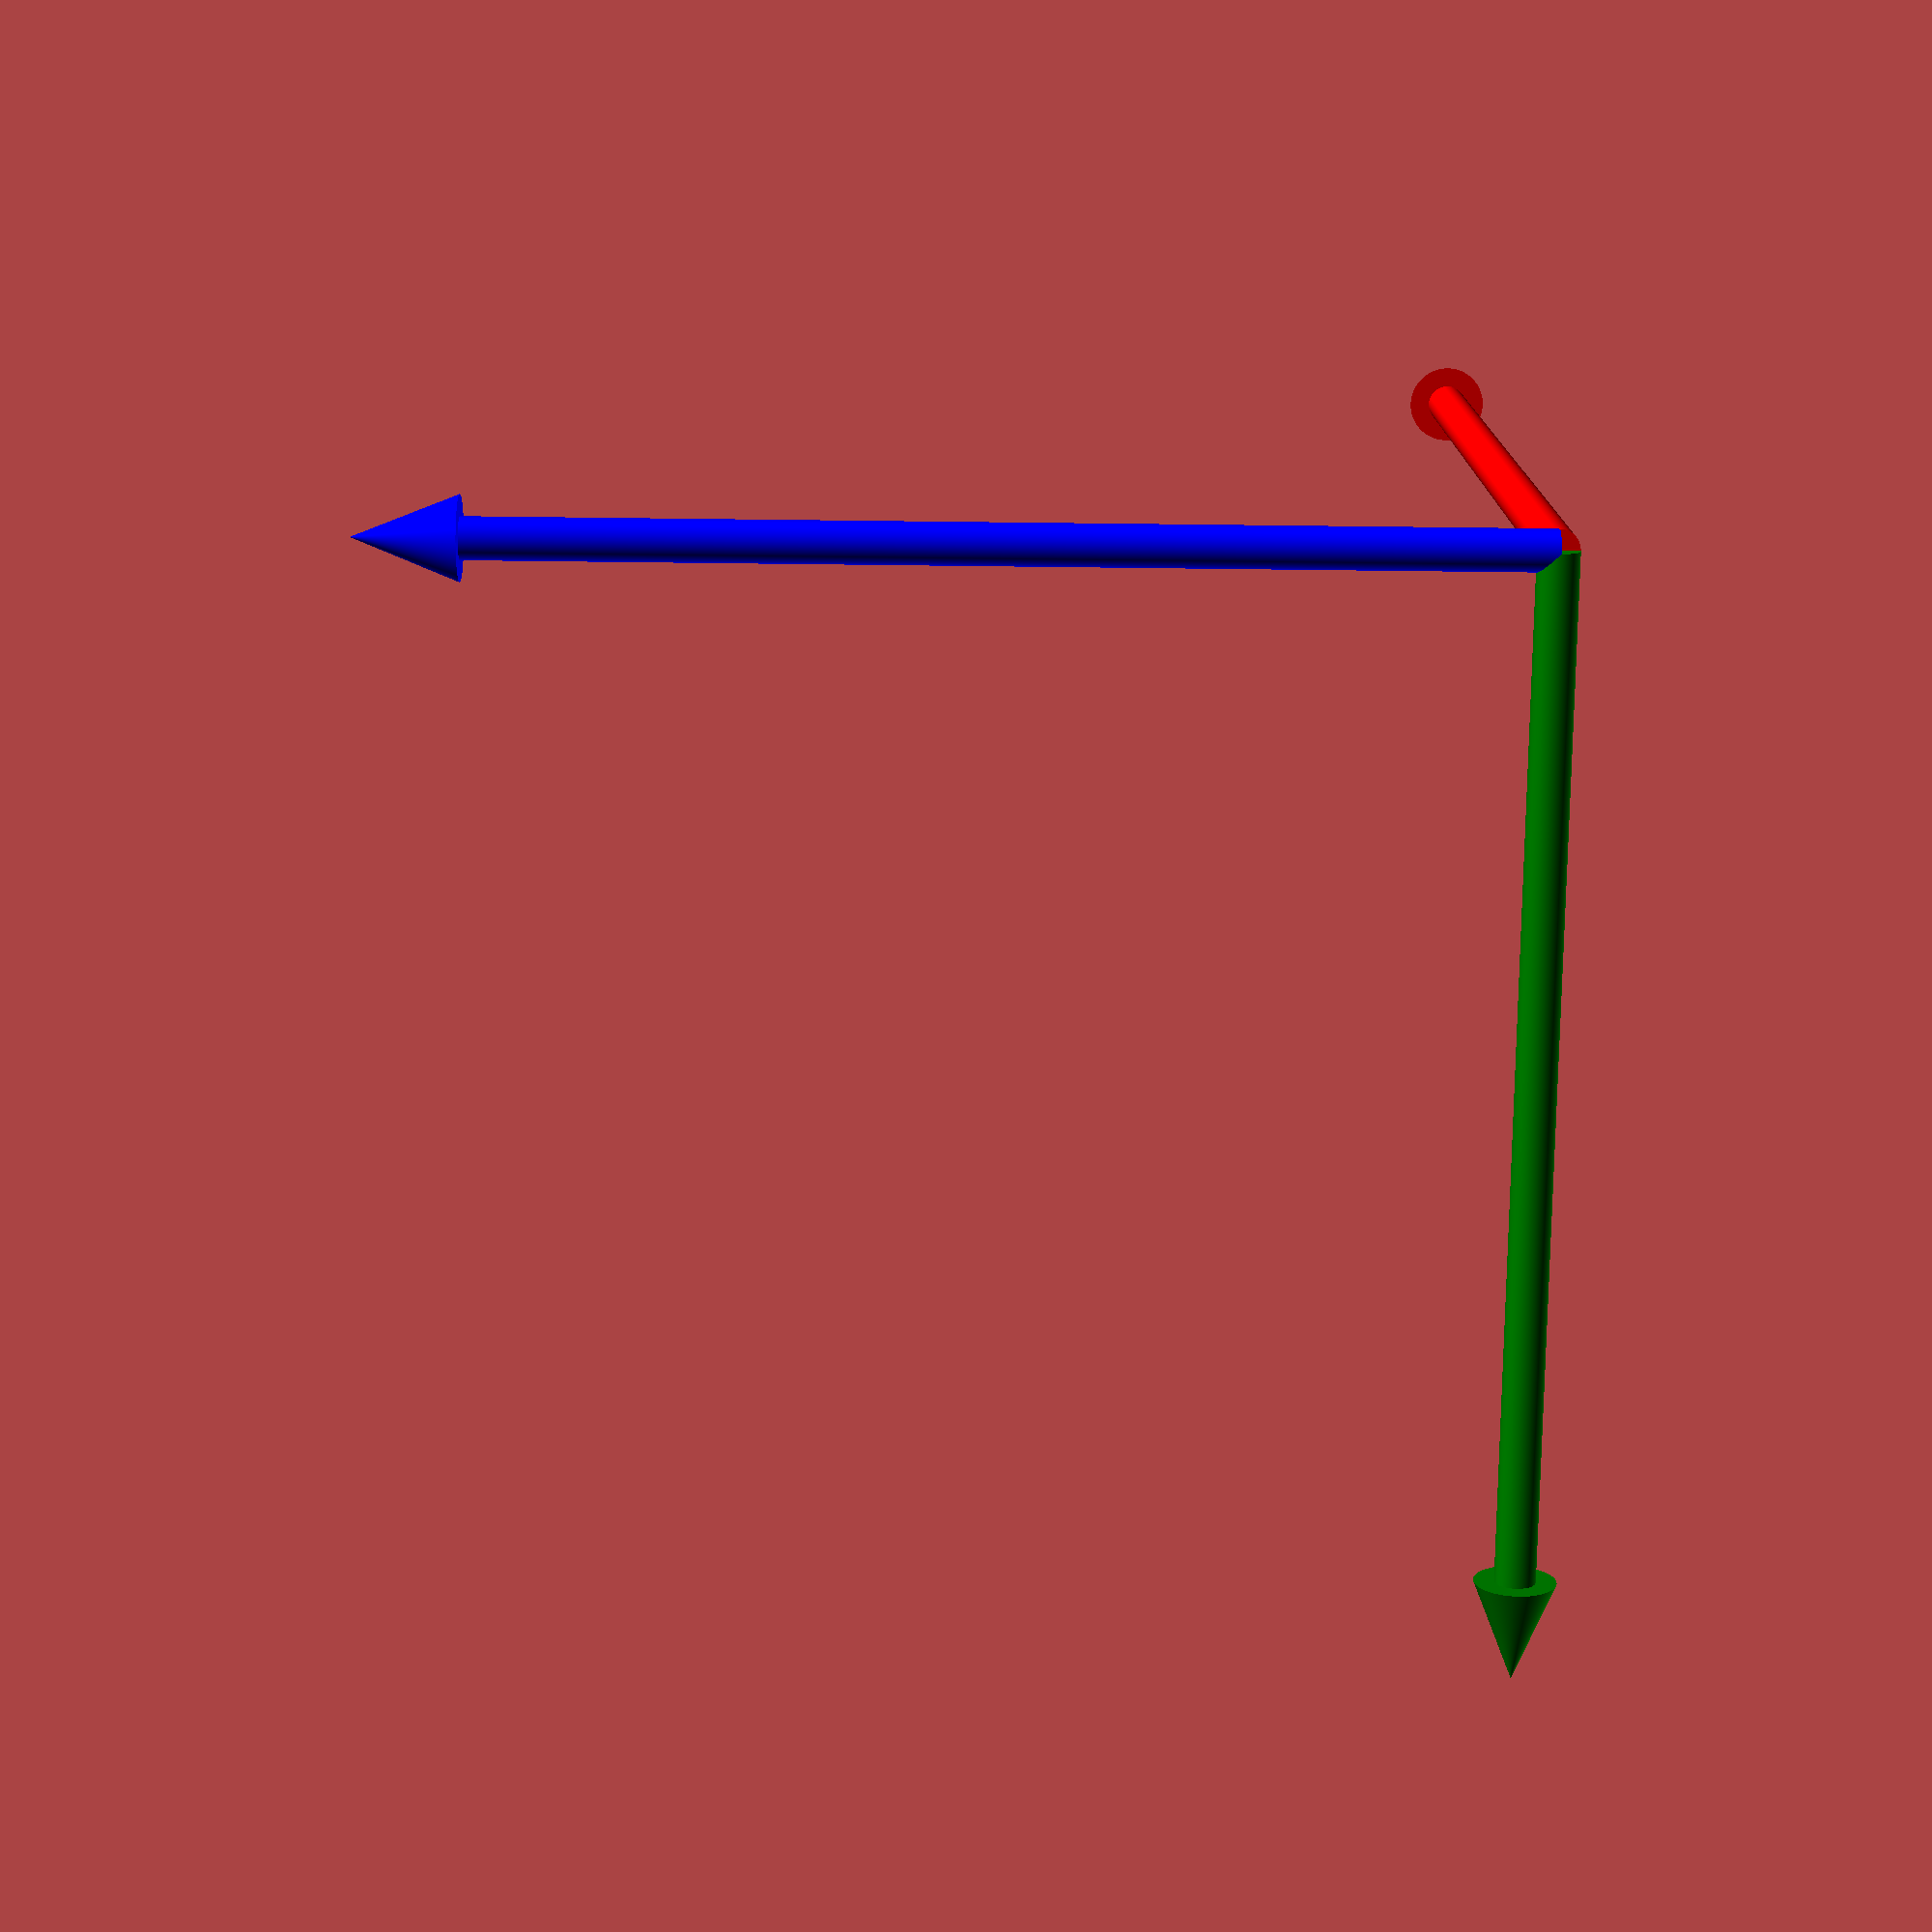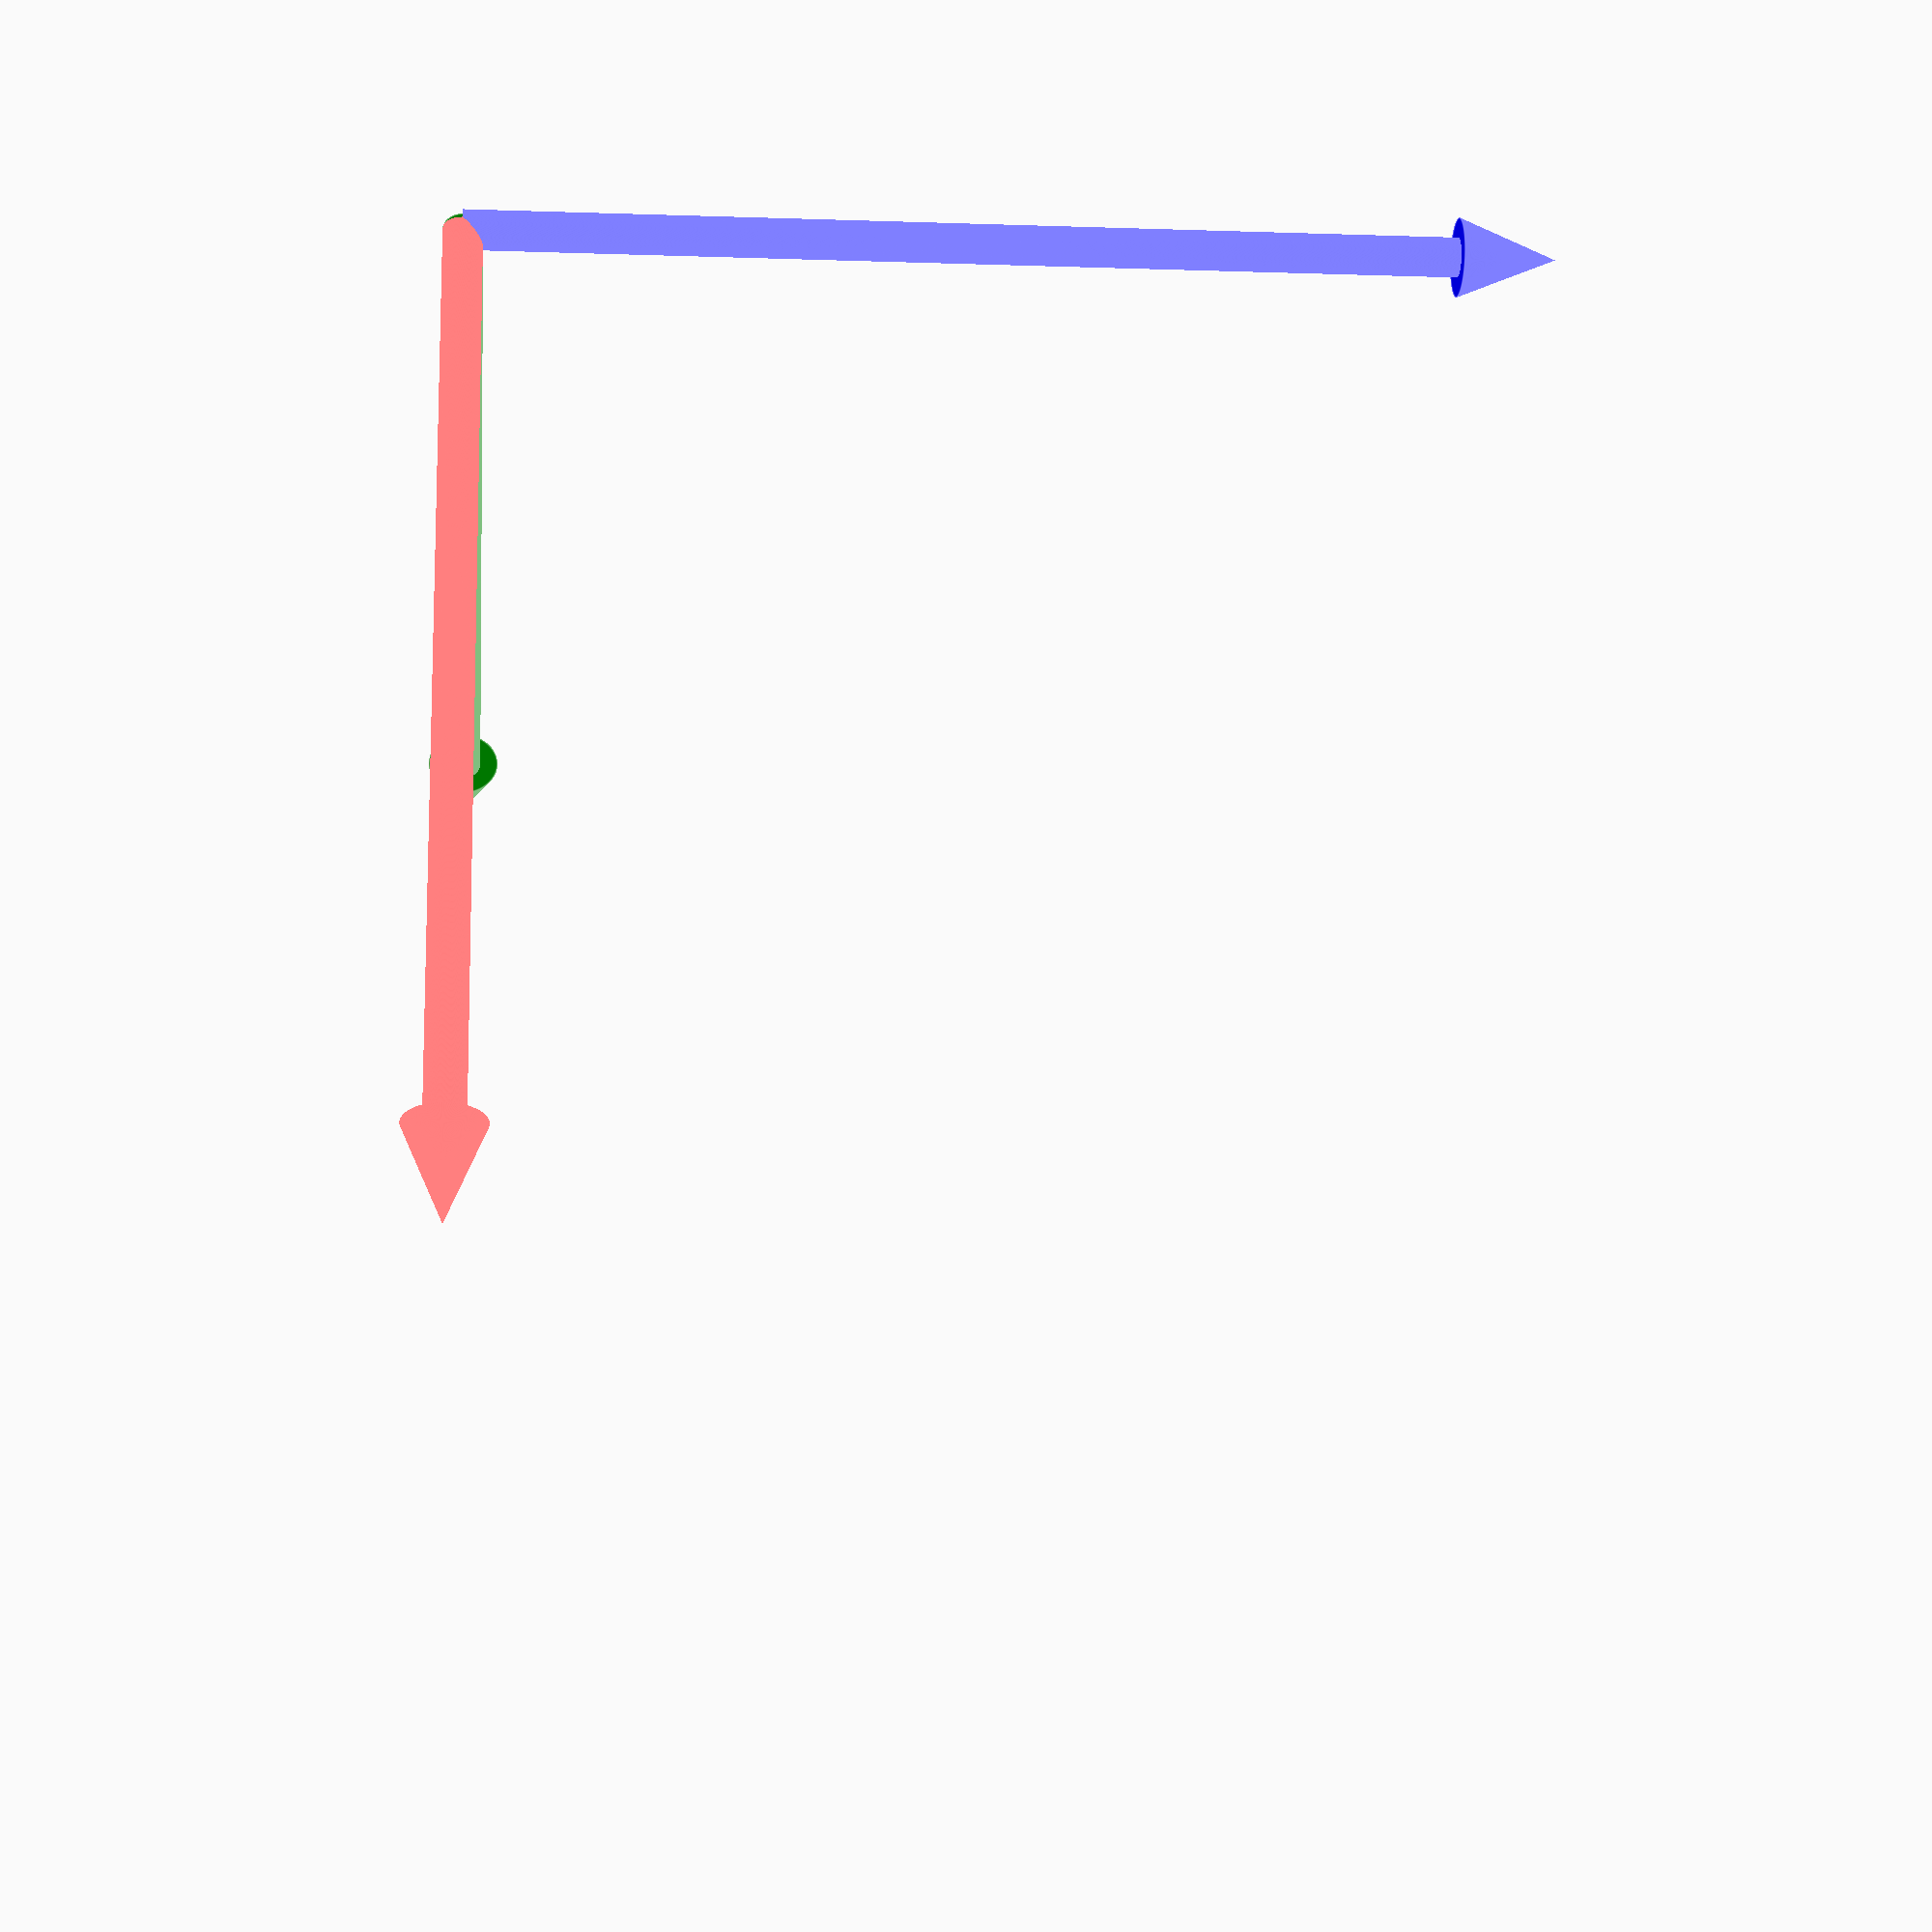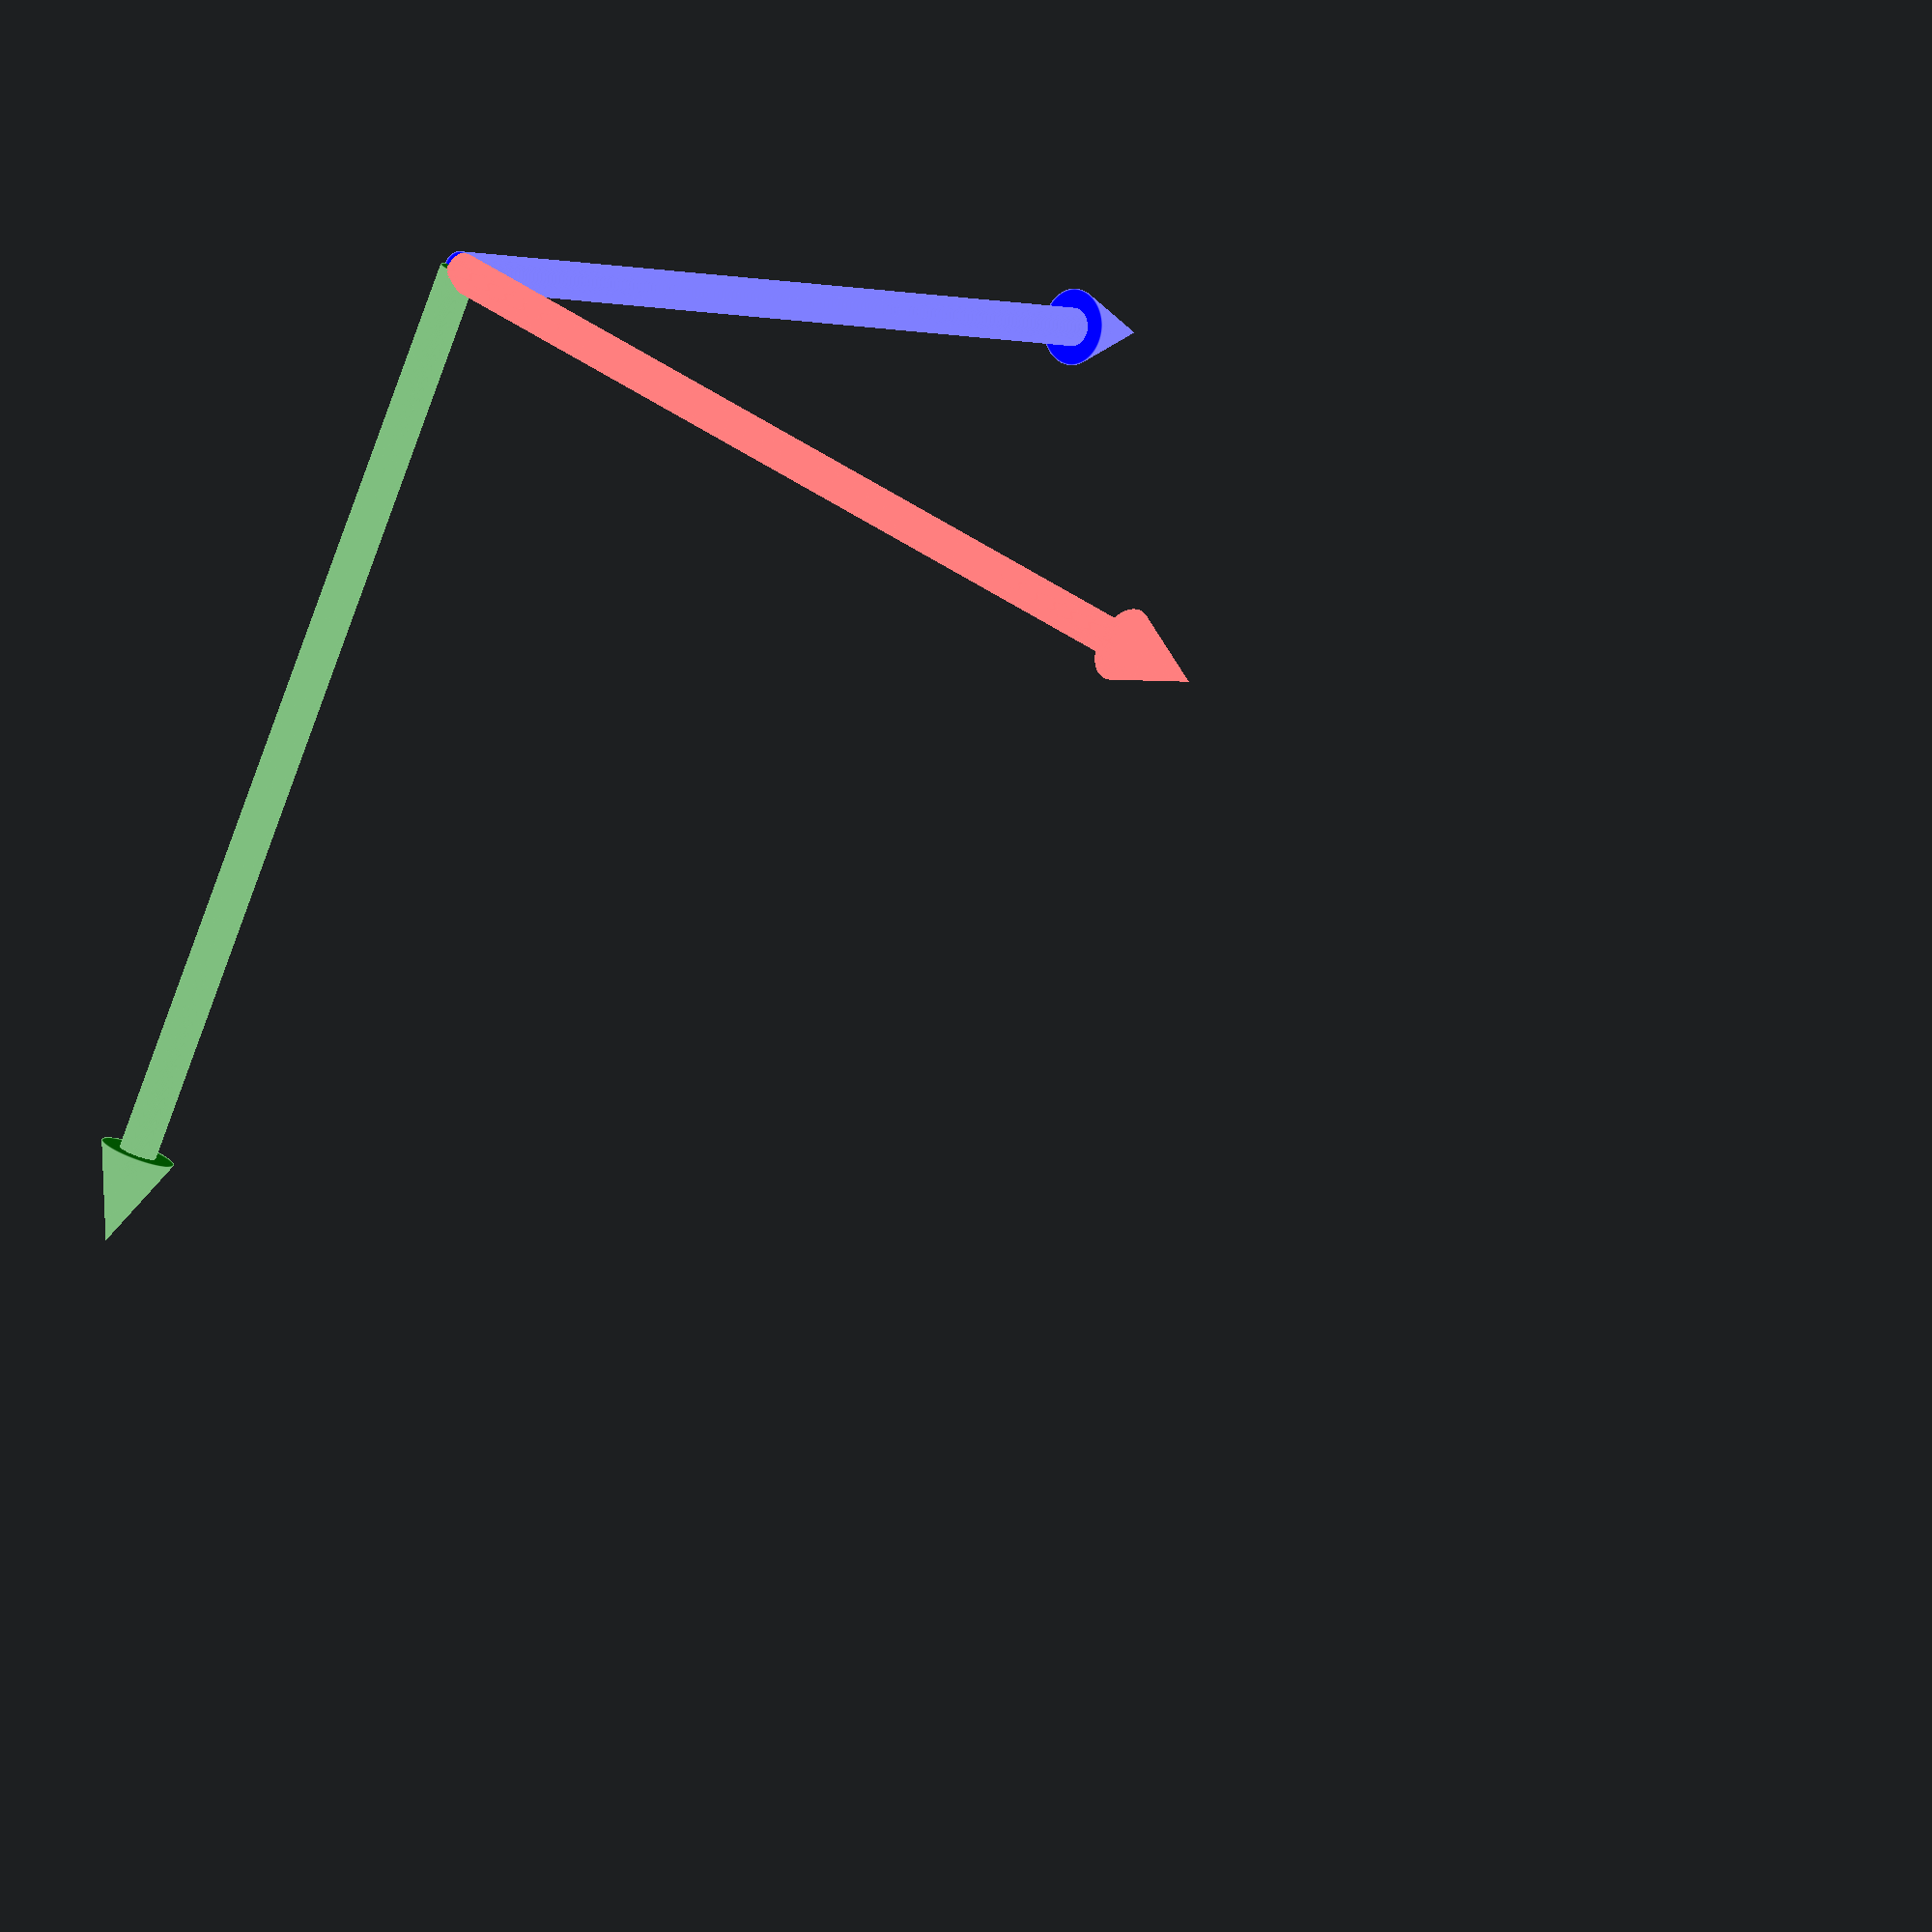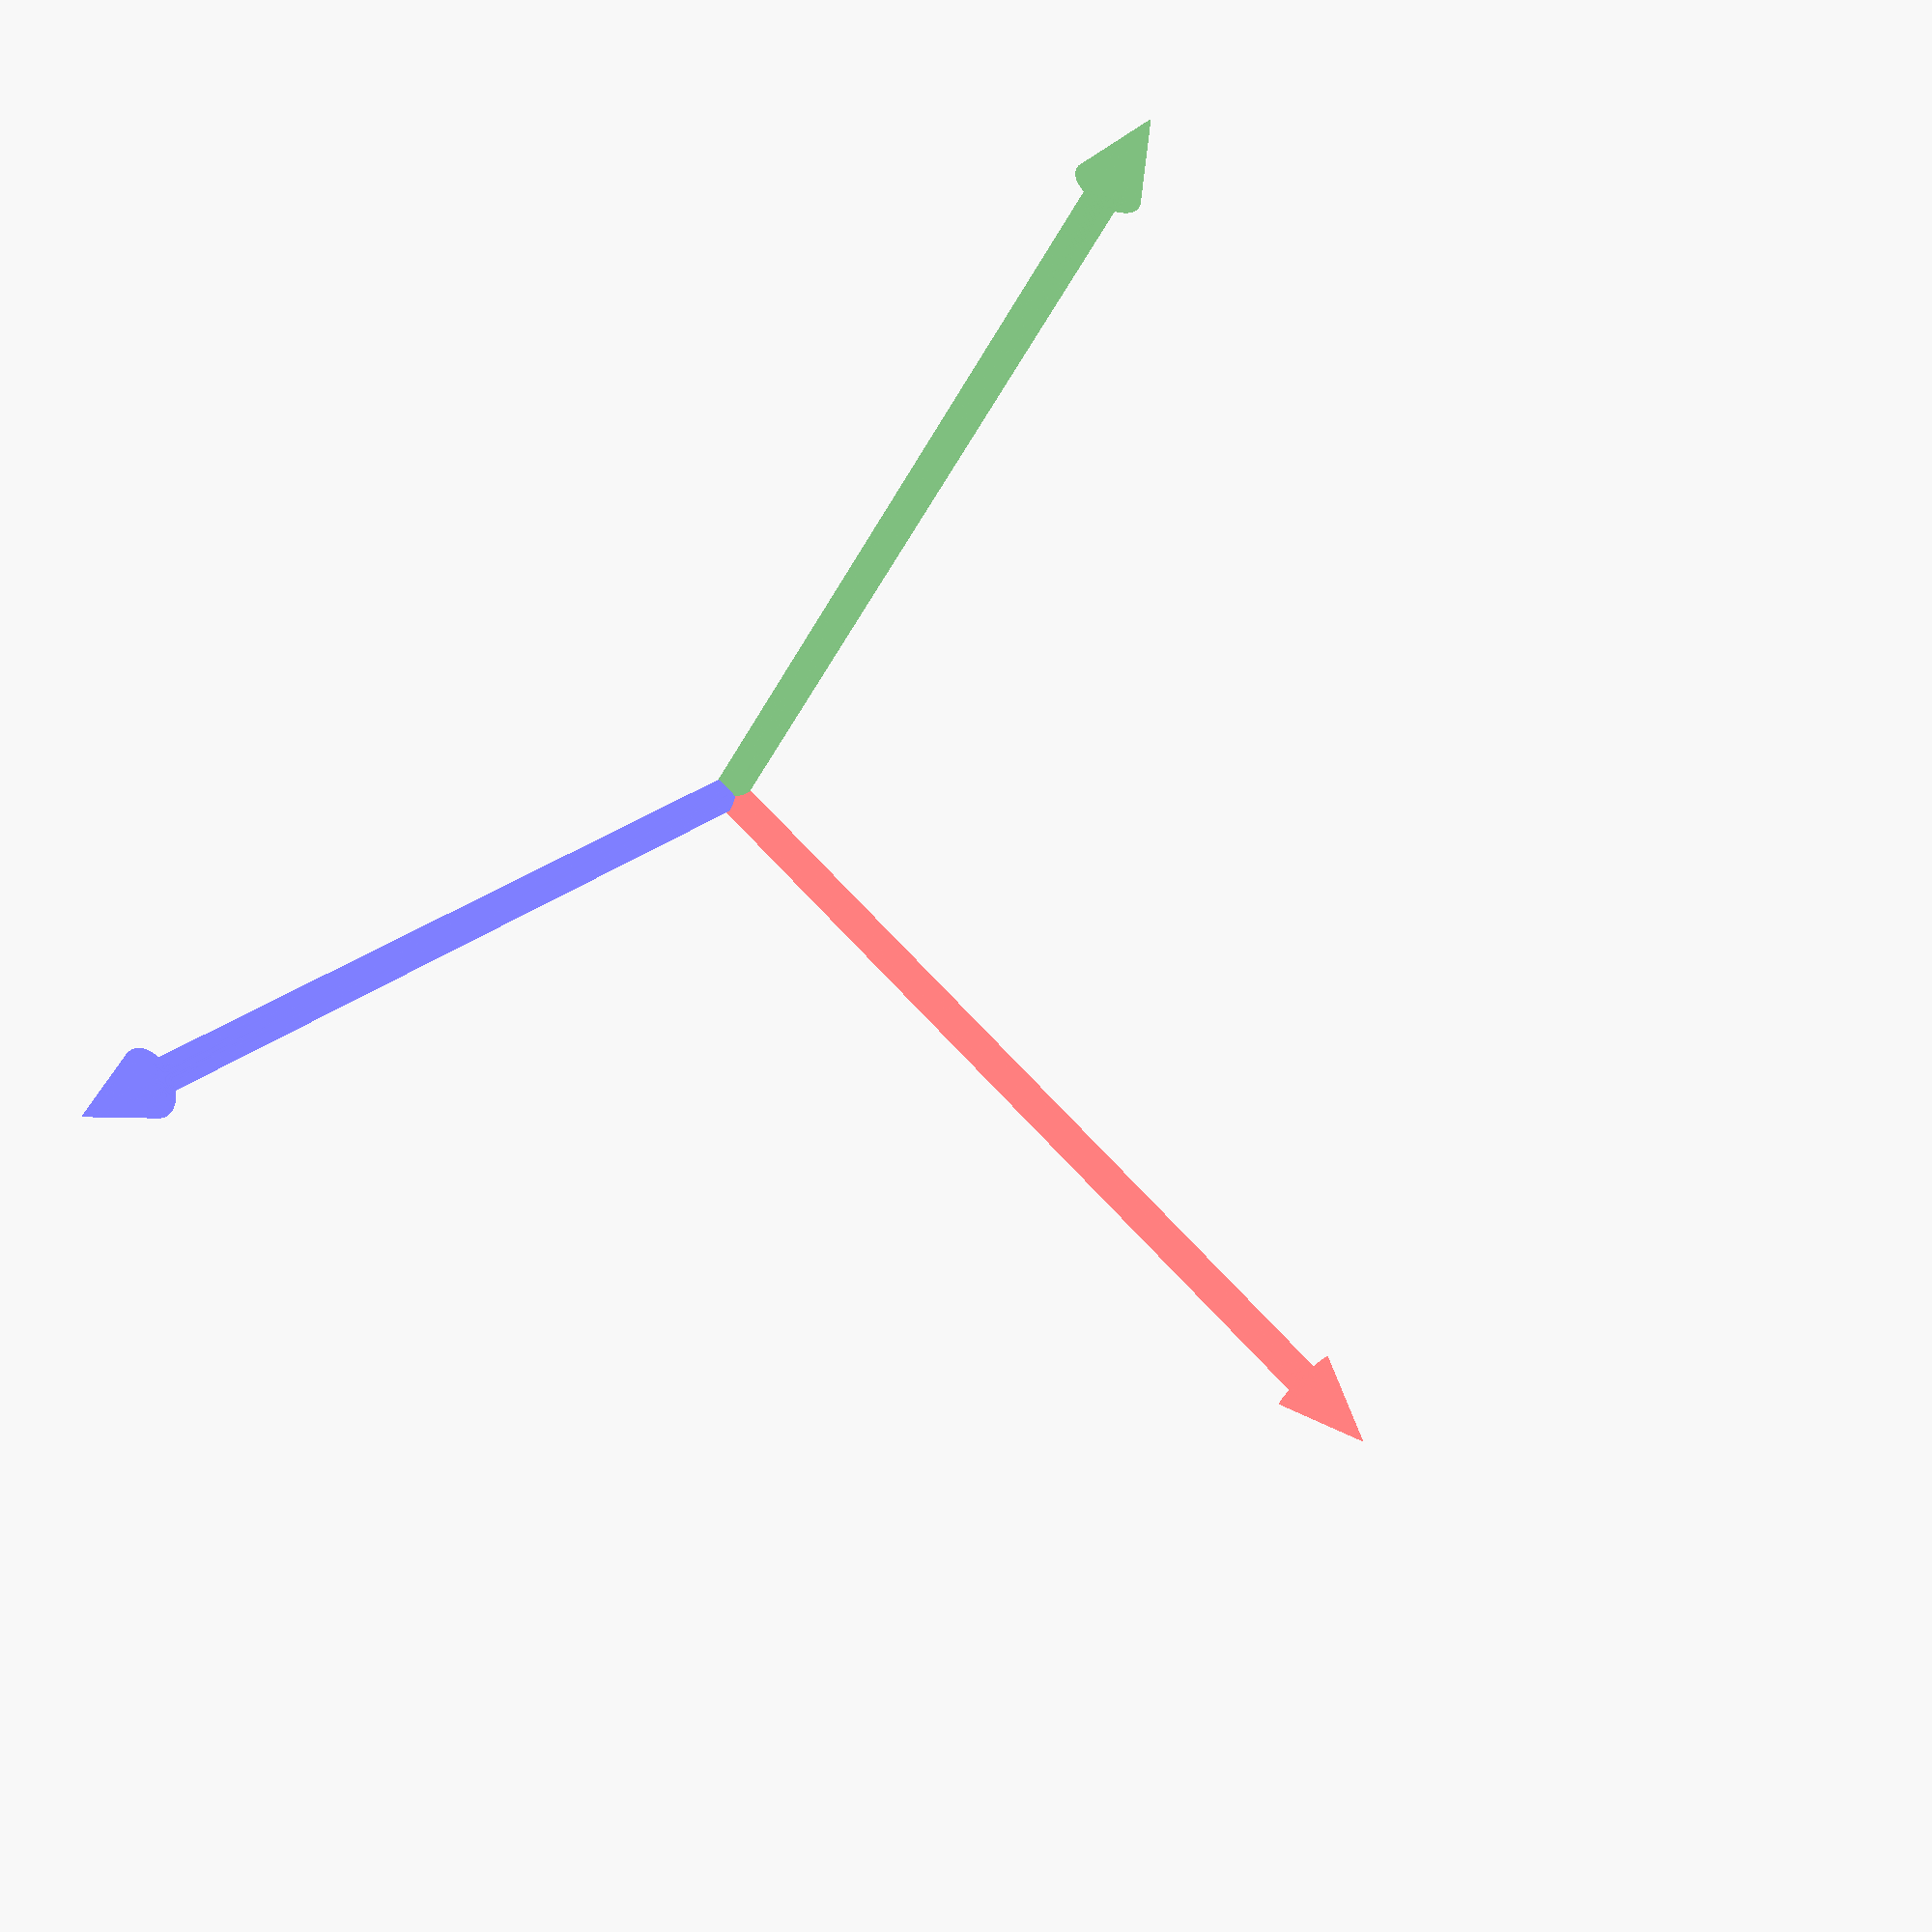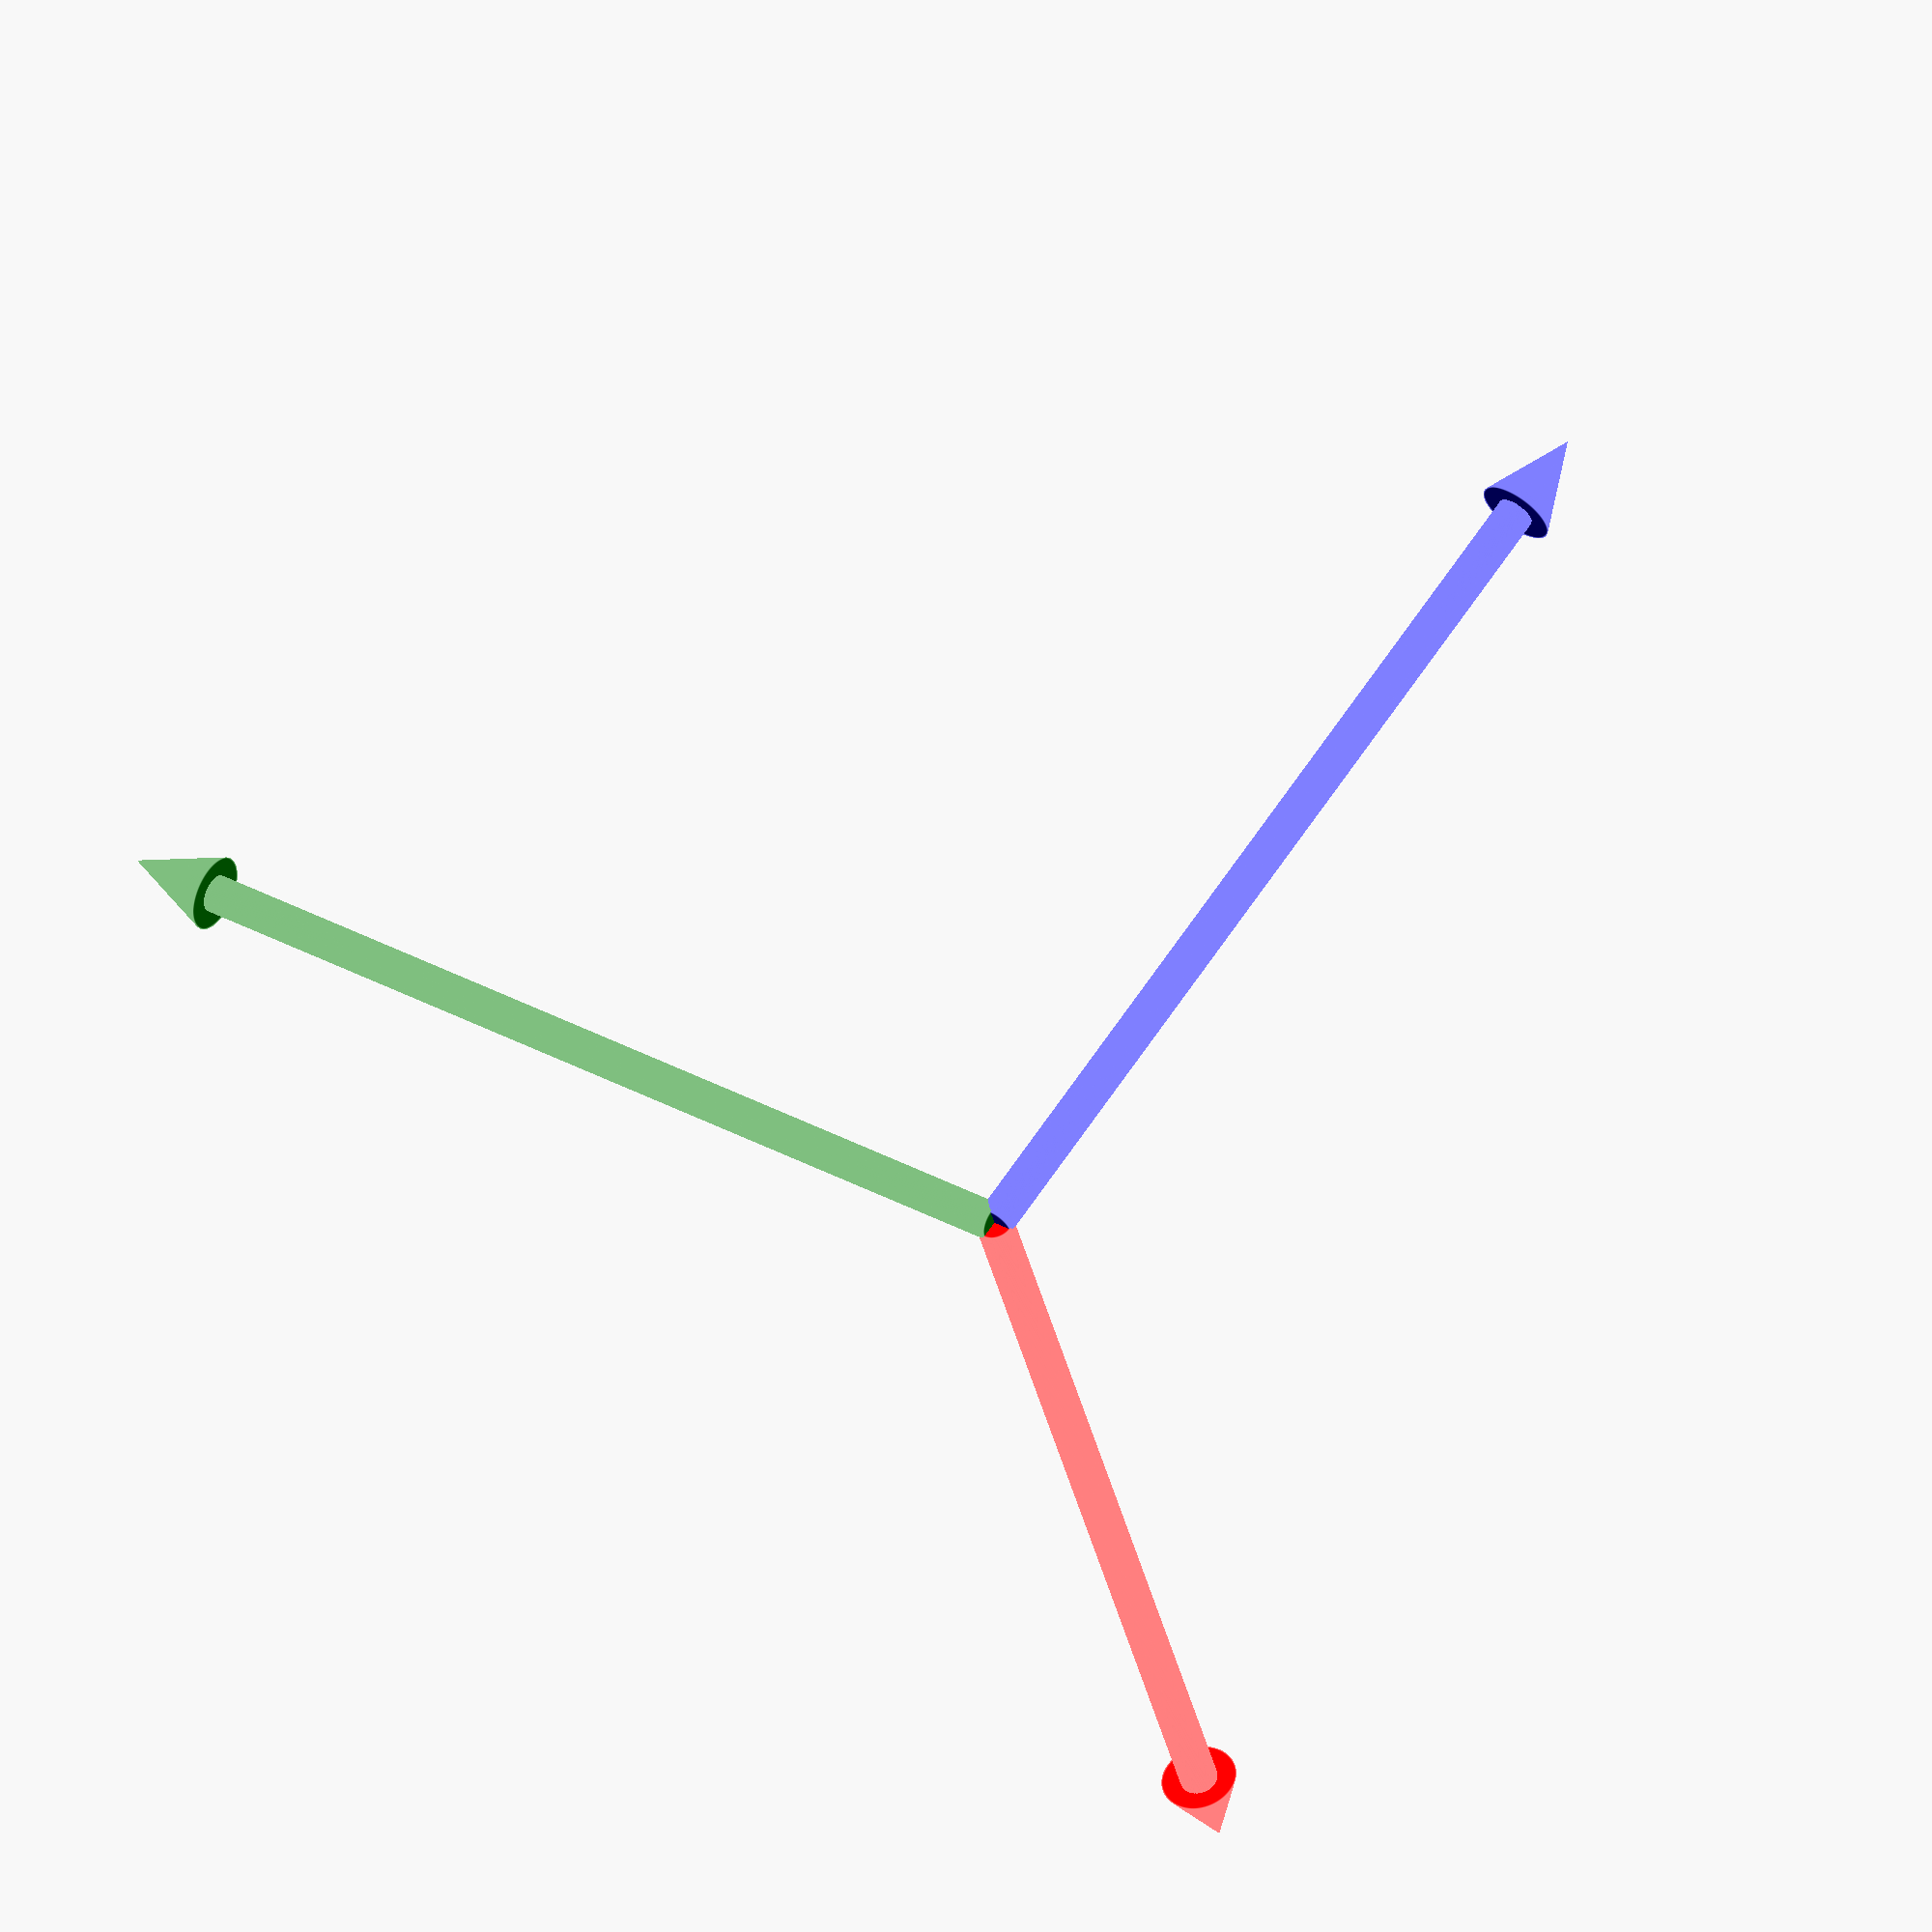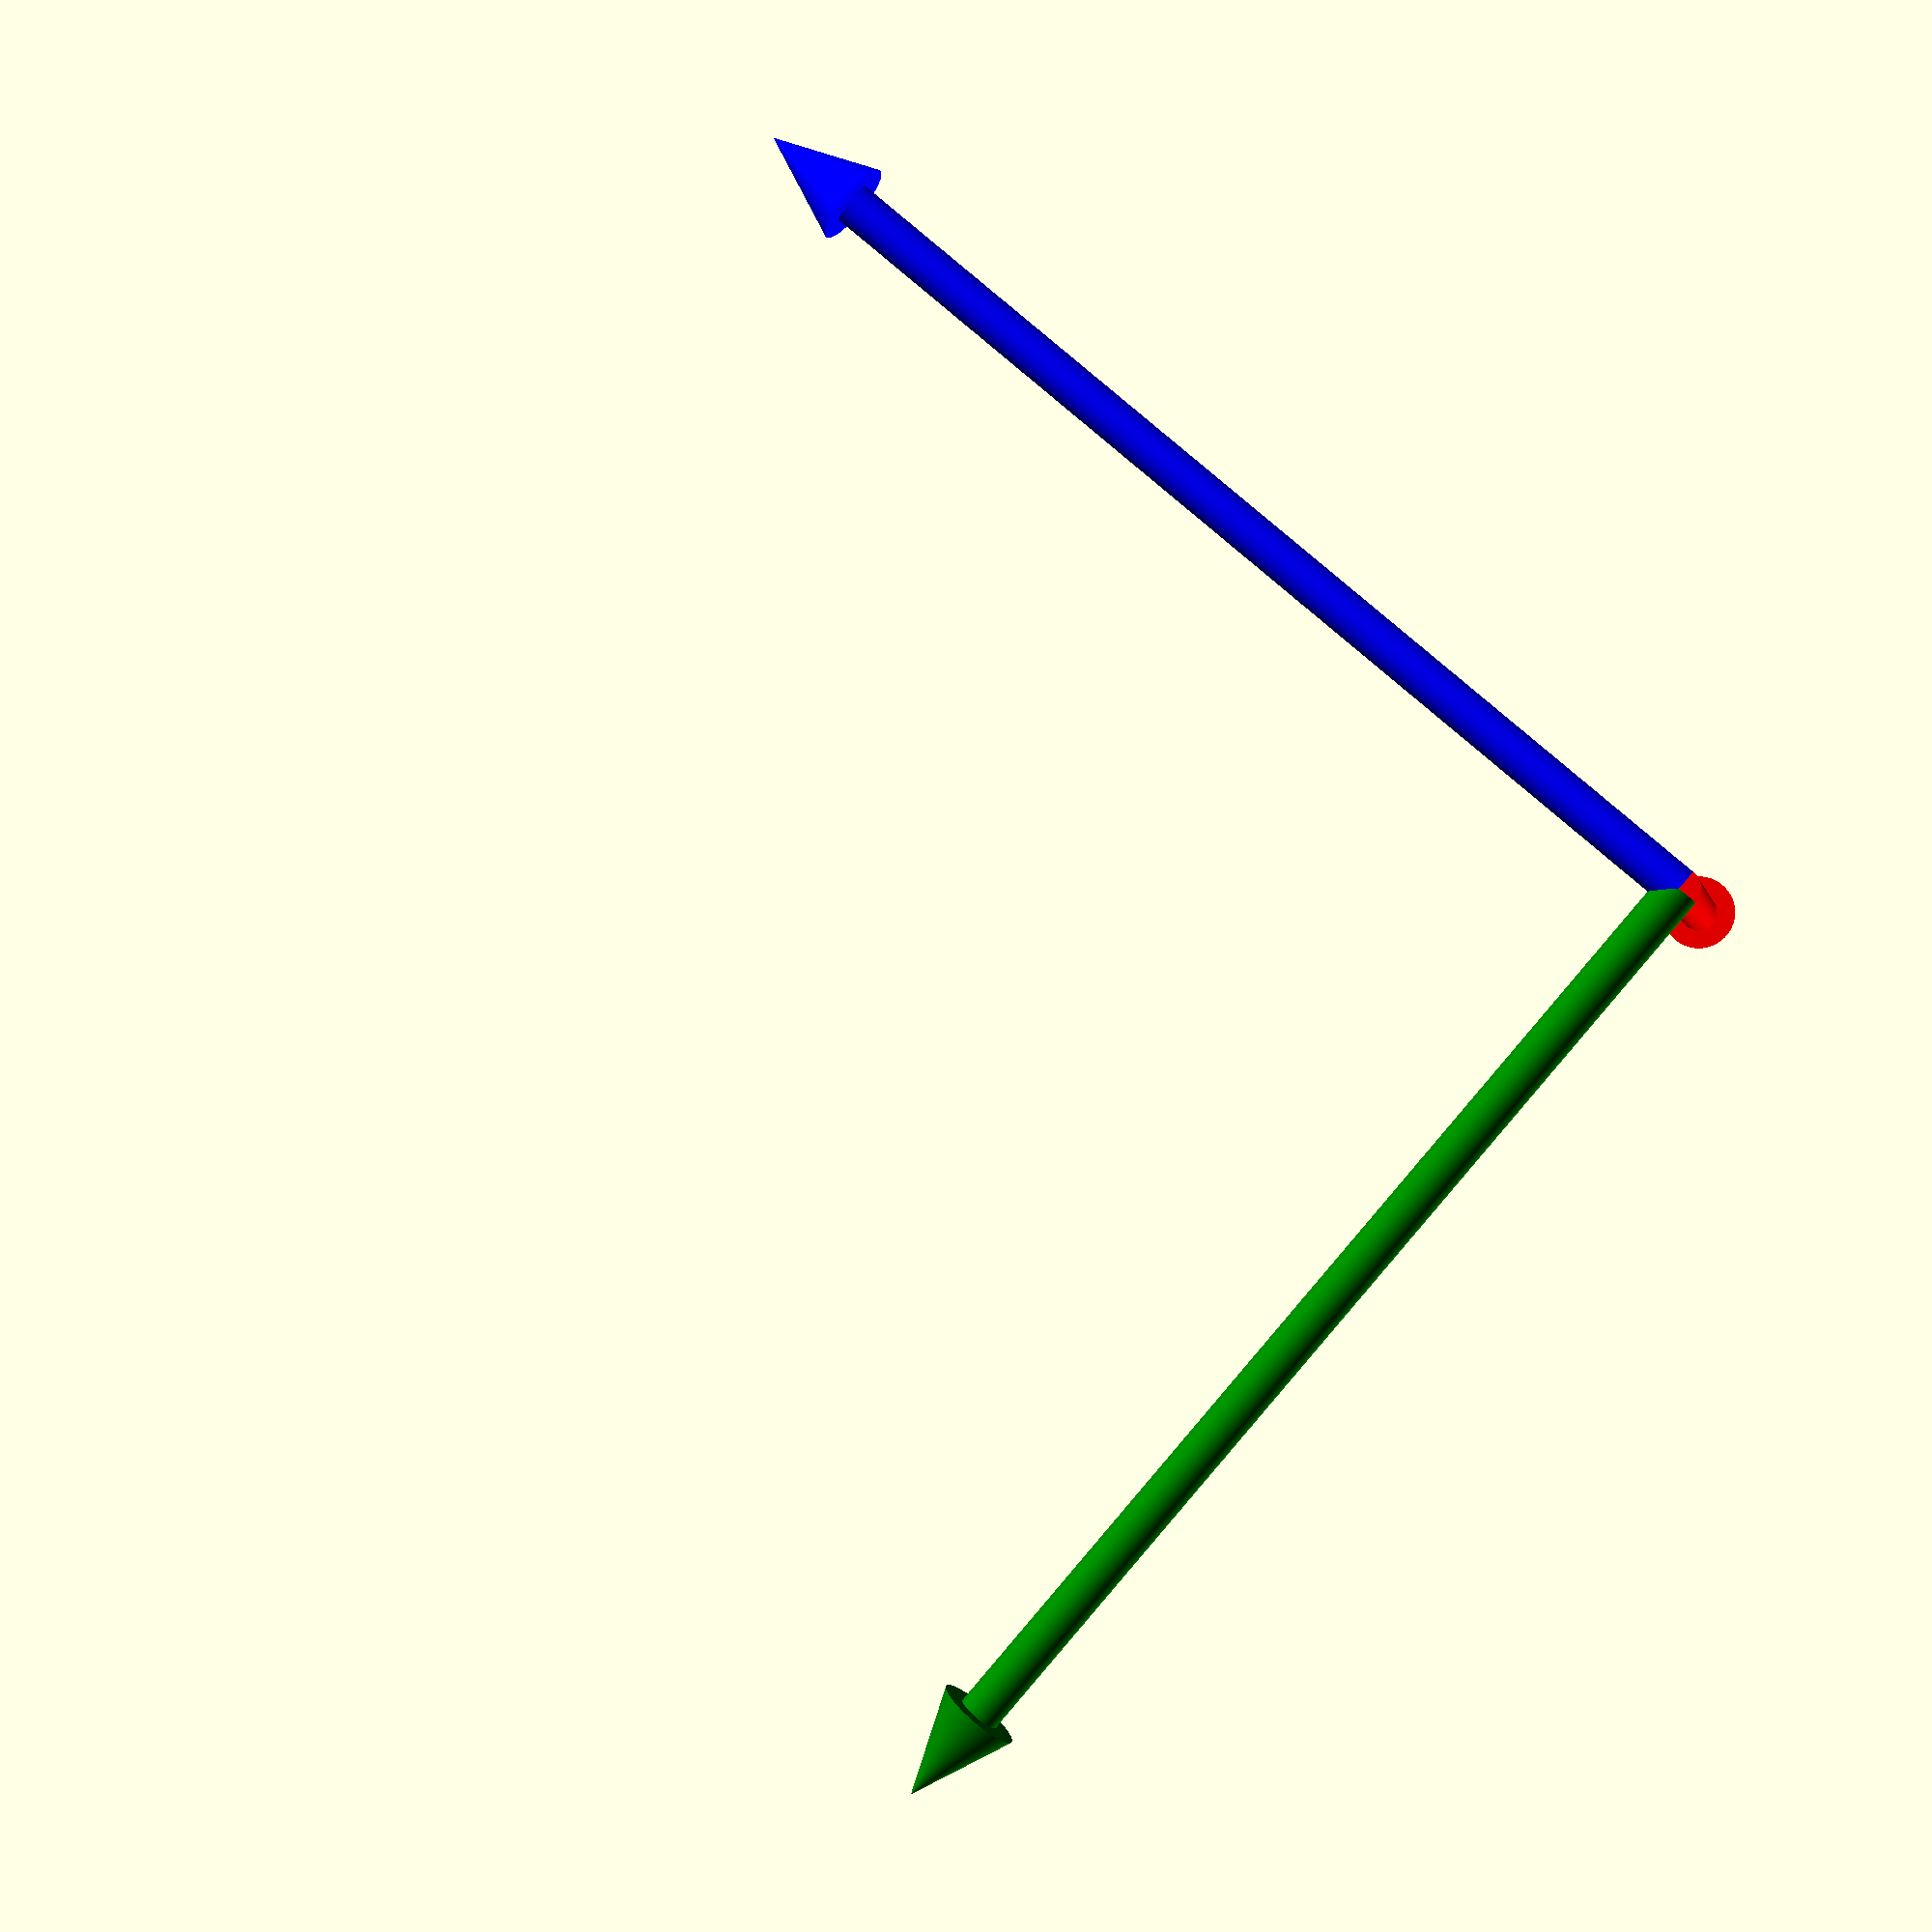
<openscad>
module fleche (resolution){
cylinder(h = 500, r1 = 10, r2 = 10, center = false,$fn = resolution);
translate([0,0,500])
cylinder(h = 50, r1 = 20, r2 = 0, center = false,$fn = resolution);} 
module repere(){
//rotate([0,90,0])
rotate(90,[0,1,0])
color( "red")
fleche (1000);

color( "blue")
fleche (1000);
    
rotate(-90,[1,0,0])
color( "green")
fleche (1000);}
repere();
</openscad>
<views>
elev=229.1 azim=63.3 roll=90.8 proj=p view=wireframe
elev=8.4 azim=111.2 roll=264.5 proj=p view=edges
elev=184.4 azim=334.2 roll=320.2 proj=o view=edges
elev=335.6 azim=32.9 roll=35.6 proj=p view=edges
elev=118.2 azim=284.7 roll=327.1 proj=o view=edges
elev=281.8 azim=104.7 roll=131.1 proj=p view=wireframe
</views>
